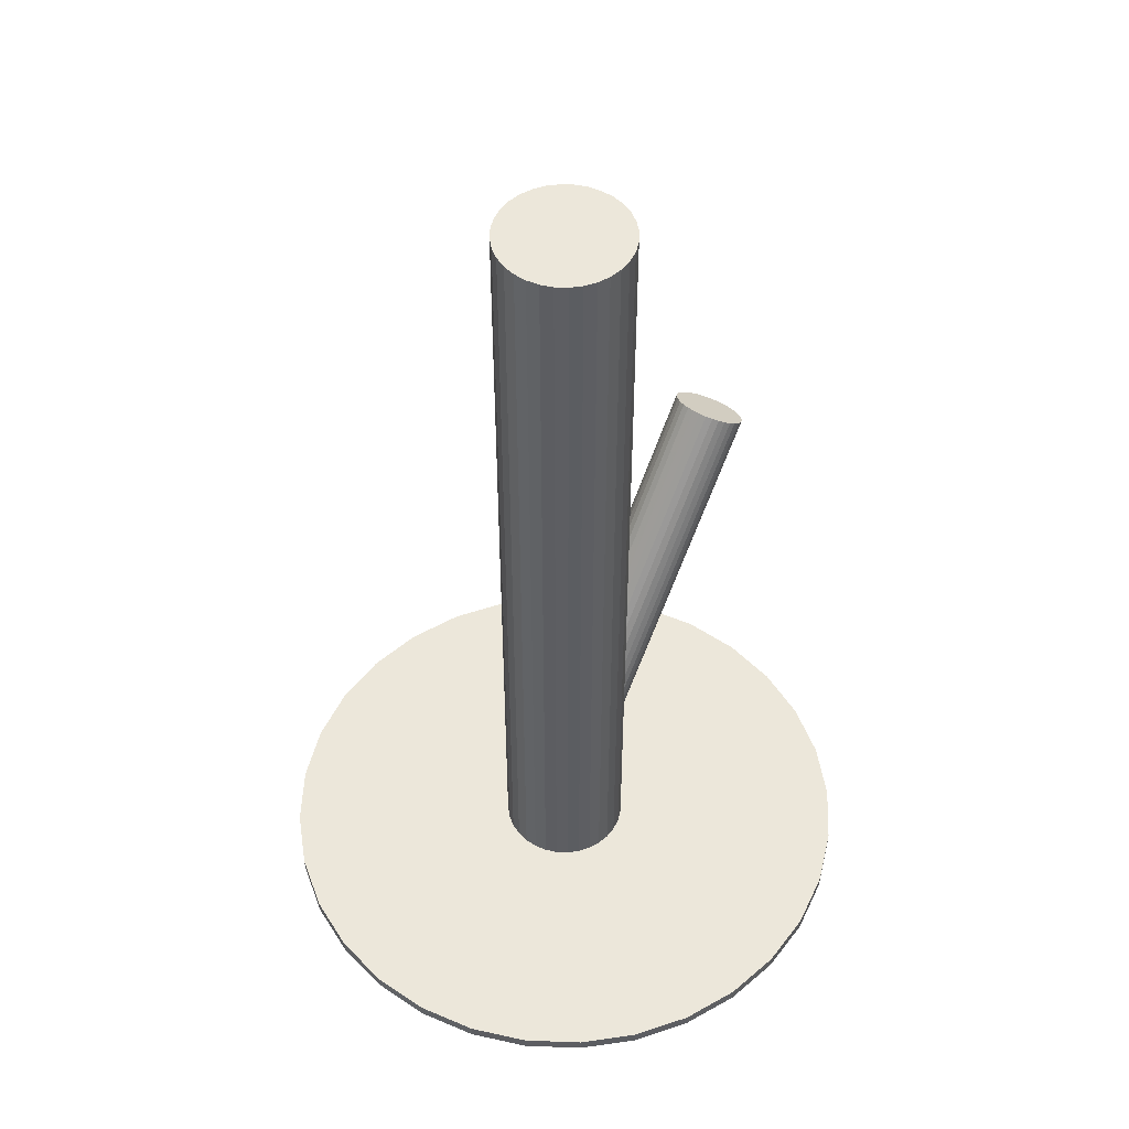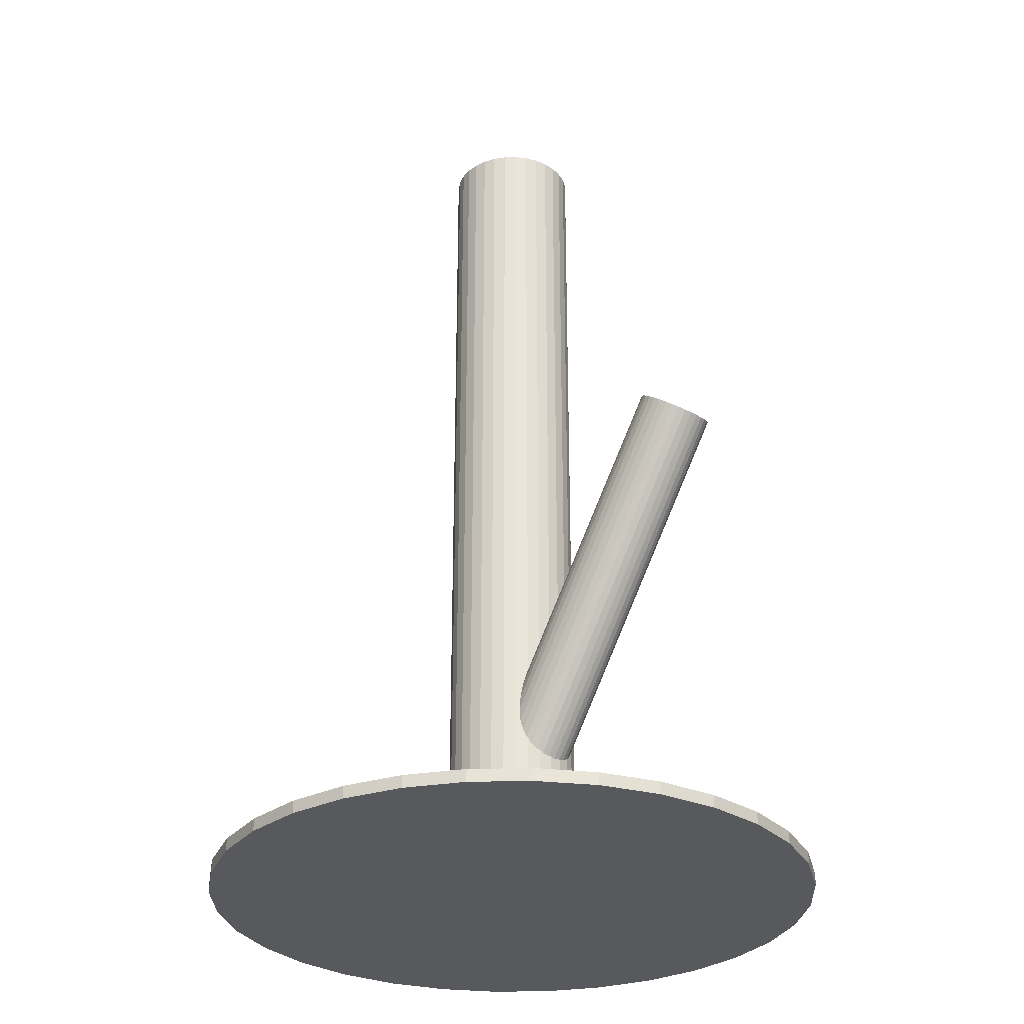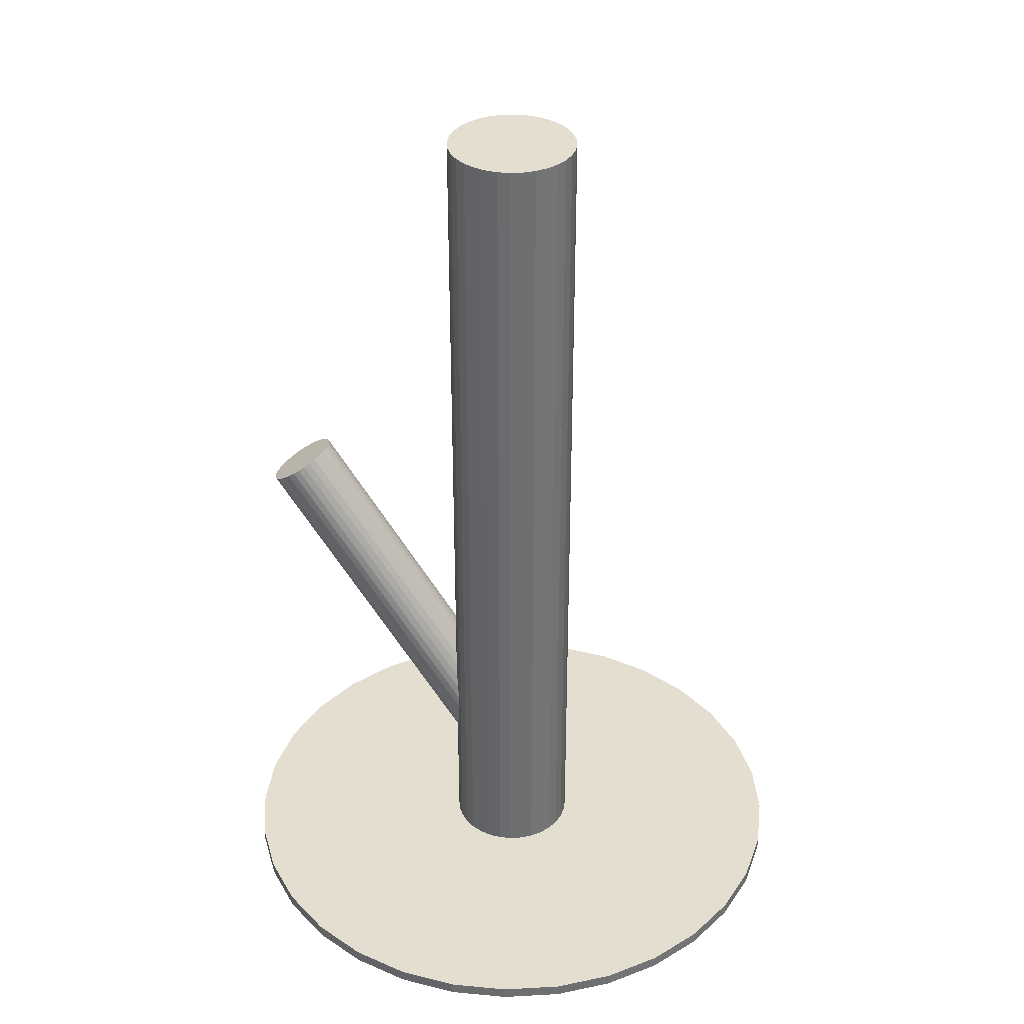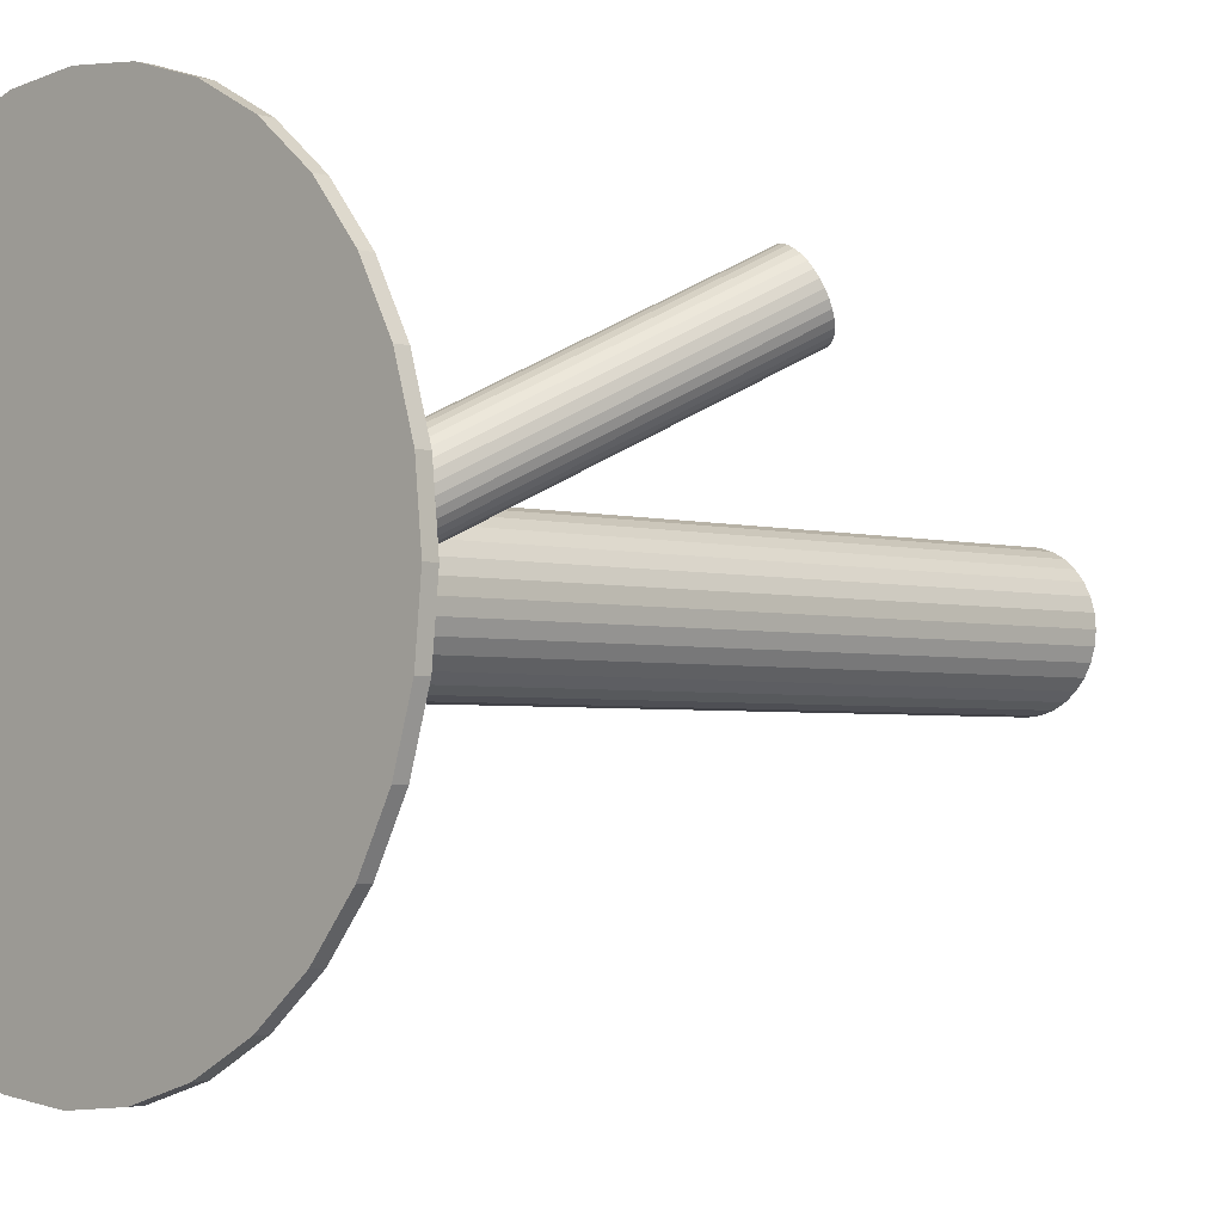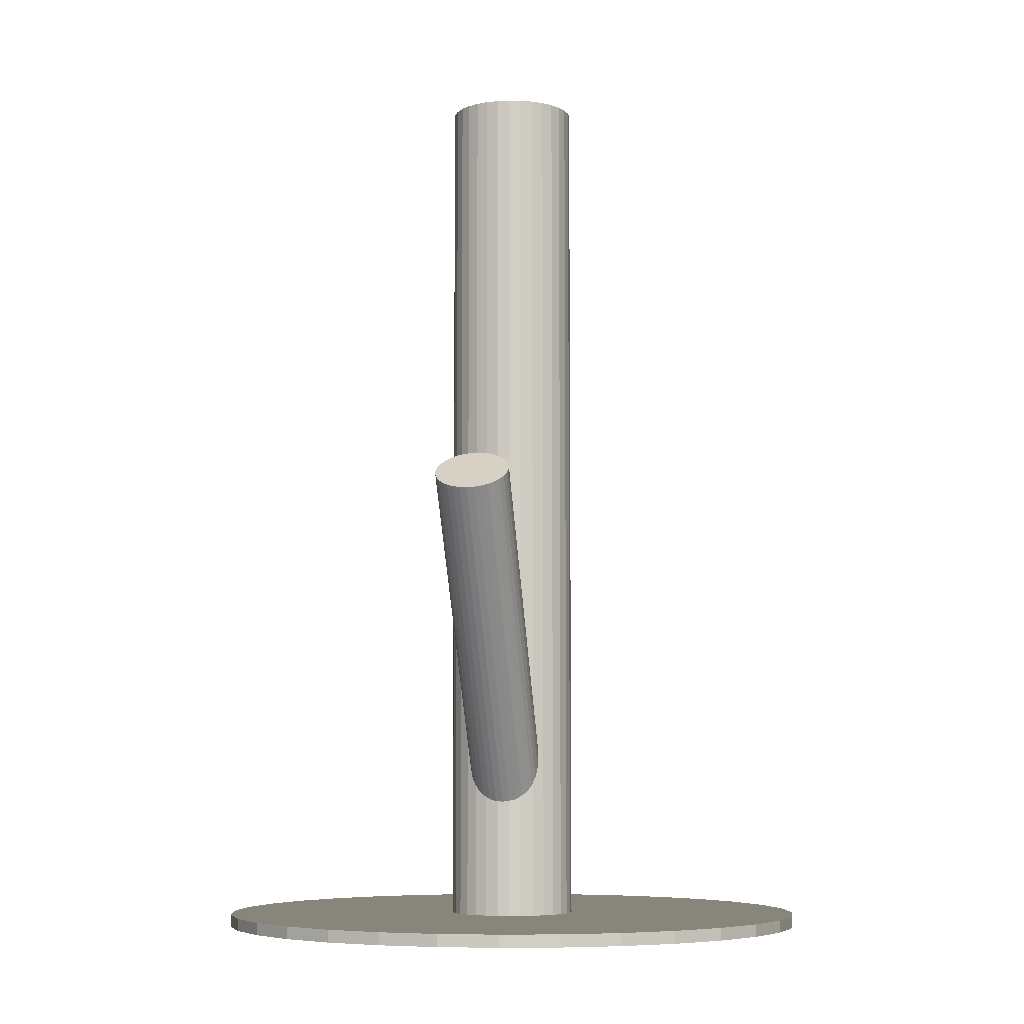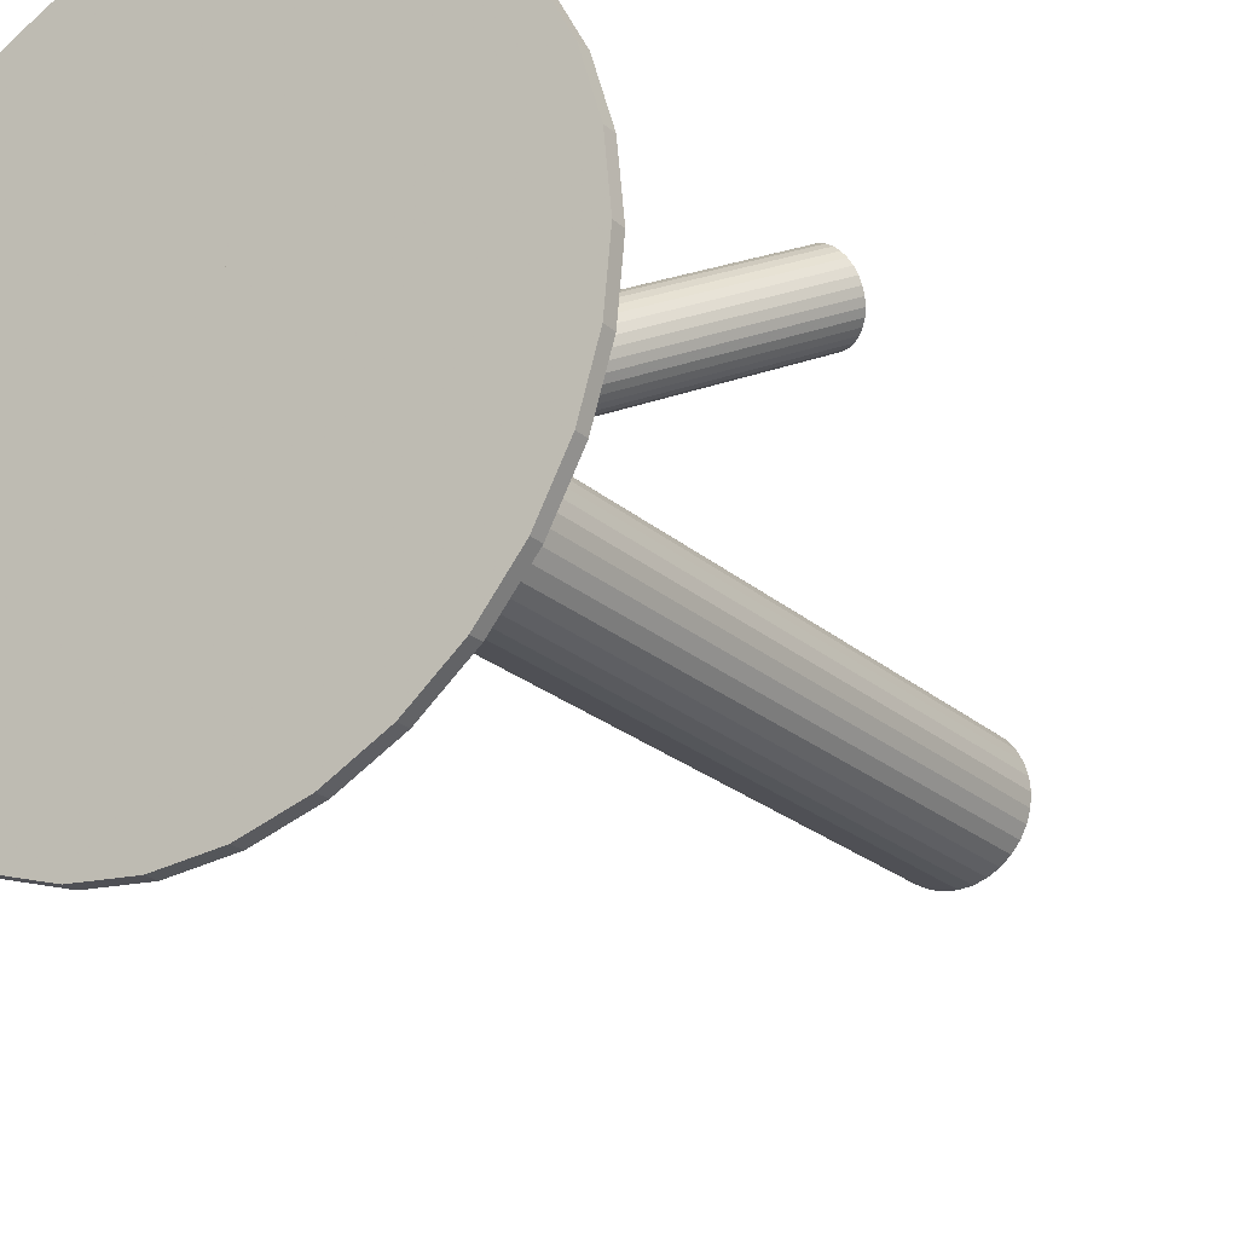
<metadata>
{"format":"obj","ext":"obj","renderer":"f3d","projection":"perspective","resolution":1024,"background":"white","views":[{"elev":50.9,"azim":75.5,"up":"+Z"},{"elev":-30.0,"azim":176.4,"up":"+Z"},{"elev":35.8,"azim":-32.3,"up":"+Z"},{"elev":-2.8,"azim":-135.5,"up":"+Y"},{"elev":-6.4,"azim":-132.6,"up":"+Z"},{"elev":-22.7,"azim":-145.6,"up":"+Y"}]}
</metadata>
<code>
v 0 0 -0.1326
v 0 0 0.1326
v 0 0.01908 -0.1326
v 0 0.01908 0.1326
v -0 -0.01908 -0.1326
v -0 -0.01908 0.1326
v -0.007301 0.01763 -0.1326
v -0.007301 0.01763 0.1326
v -0.007301 -0.01763 -0.1326
v -0.007301 -0.01763 0.1326
v -0.003722 0.01871 -0.1326
v -0.003722 0.01871 0.1326
v -0.003722 -0.01871 -0.1326
v -0.003722 -0.01871 0.1326
v 0.01763 -0.007301 -0.1326
v 0.01763 -0.007301 0.1326
v 0.01763 0.007301 -0.1326
v 0.01763 0.007301 0.1326
v 0.01871 -0.003722 -0.1326
v 0.01871 -0.003722 0.1326
v 0.01871 0.003722 -0.1326
v 0.01871 0.003722 0.1326
v -0.01349 -0.01349 -0.1326
v -0.01349 -0.01349 0.1326
v -0.01349 0.01349 -0.1326
v -0.01349 0.01349 0.1326
v 0.0106 0.01586 -0.1326
v 0.0106 0.01586 0.1326
v 0.0106 -0.01586 -0.1326
v 0.0106 -0.01586 0.1326
v 0.01908 0 -0.1326
v 0.01908 0 0.1326
v 0.01586 0.0106 -0.1326
v 0.01586 0.0106 0.1326
v 0.01586 -0.0106 -0.1326
v 0.01586 -0.0106 0.1326
v -0.01586 0.0106 -0.1326
v -0.01586 0.0106 0.1326
v -0.01586 -0.0106 -0.1326
v -0.01586 -0.0106 0.1326
v -0.01908 0 -0.1326
v -0.01908 0 0.1326
v -0.0106 0.01586 -0.1326
v -0.0106 0.01586 0.1326
v -0.0106 -0.01586 -0.1326
v -0.0106 -0.01586 0.1326
v 0.01349 -0.01349 -0.1326
v 0.01349 -0.01349 0.1326
v 0.01349 0.01349 -0.1326
v 0.01349 0.01349 0.1326
v -0.01871 -0.003722 -0.1326
v -0.01871 -0.003722 0.1326
v -0.01871 0.003722 -0.1326
v -0.01871 0.003722 0.1326
v -0.01763 -0.007301 -0.1326
v -0.01763 -0.007301 0.1326
v -0.01763 0.007301 -0.1326
v -0.01763 0.007301 0.1326
v 0.003722 0.01871 -0.1326
v 0.003722 0.01871 0.1326
v 0.003722 -0.01871 -0.1326
v 0.003722 -0.01871 0.1326
v 0.007301 0.01763 -0.1326
v 0.007301 0.01763 0.1326
v 0.007301 -0.01763 -0.1326
v 0.007301 -0.01763 0.1326
v 0 0 -0.1017
v -0.04625 0.05849 0.004243
v -0.005518 0.006979 -0.108
v -0.05177 0.06547 -0.002019
v 0.005518 -0.006979 -0.09544
v -0.04074 0.05152 0.01051
v -0.009329 0.002053 -0.1069
v -0.05558 0.06055 -0.0009634
v -0.000153 -0.009551 -0.09649
v -0.04641 0.04894 0.00945
v -0.002132 -0.009706 -0.09727
v -0.04839 0.04879 0.008672
v -0.009936 0.0001629 -0.1061
v -0.05619 0.05866 -0.0001846
v 0.003747 -0.008161 -0.09556
v -0.04251 0.05033 0.01039
v -0.007077 0.005528 -0.1078
v -0.05333 0.06402 -0.001898
v 0.008534 0.006748 -0.1017
v -0.03772 0.06524 0.004243
v -0.007293 -0.00798 -0.1005
v -0.05355 0.05051 0.005465
v -0.009447 -0.005257 -0.1029
v -0.0557 0.05324 0.003022
v -0.005773 -0.008905 -0.0993
v -0.05203 0.04959 0.00664
v -0.009996 -0.003564 -0.1041
v -0.05625 0.05493 0.001847
v 0.001832 -0.00903 -0.09591
v -0.04442 0.04946 0.01003
v -0.008364 0.003865 -0.1075
v -0.05462 0.06236 -0.001542
v 0.01016 0.001734 -0.09822
v -0.03609 0.06023 0.007723
v 0.00403 0.009488 -0.1052
v -0.04222 0.06798 0.0007644
v -0.00403 -0.009488 -0.09822
v -0.05028 0.04901 0.007723
v -0.01016 -0.001734 -0.1052
v -0.05642 0.05676 0.0007644
v 0.008364 -0.003865 -0.09591
v -0.03789 0.05463 0.01003
v -0.001832 0.00903 -0.1075
v -0.04809 0.06752 -0.001542
v 0.009996 0.003564 -0.0993
v -0.03626 0.06206 0.00664
v 0.005773 0.008905 -0.1041
v -0.04048 0.0674 0.001847
v 0.009447 0.005257 -0.1005
v -0.03681 0.06375 0.005465
v 0.007293 0.00798 -0.1029
v -0.03896 0.06647 0.003022
v -0.008534 -0.006748 -0.1017
v -0.05479 0.05175 0.004243
v 0.007077 -0.005528 -0.09556
v -0.03918 0.05297 0.01039
v -0.003747 0.008161 -0.1078
v -0.05 0.06665 -0.001898
v 0.009936 -0.0001629 -0.09727
v -0.03632 0.05833 0.008672
v 0.002132 0.009706 -0.1061
v -0.04412 0.0682 -0.0001846
v 0.000153 0.009551 -0.1069
v -0.0461 0.06805 -0.0009634
v 0.009329 -0.002053 -0.09649
v -0.03692 0.05644 0.00945
v 0 0 -0.129
v 0 0 -0.1326
v -0 -0.08949 -0.129
v -0 -0.08949 -0.1326
v 0 0.08949 -0.129
v 0 0.08949 -0.1326
v 0.04972 0.07441 -0.129
v 0.04972 0.07441 -0.1326
v 0.04972 -0.07441 -0.129
v 0.04972 -0.07441 -0.1326
v -0.08949 0 -0.129
v -0.08949 0 -0.1326
v 0.01746 0.08778 -0.129
v 0.01746 0.08778 -0.1326
v 0.01746 -0.08778 -0.129
v 0.01746 -0.08778 -0.1326
v 0.08778 0.01746 -0.129
v 0.08778 0.01746 -0.1326
v 0.08778 -0.01746 -0.129
v 0.08778 -0.01746 -0.1326
v 0.03425 -0.08268 -0.129
v 0.03425 -0.08268 -0.1326
v 0.03425 0.08268 -0.129
v 0.03425 0.08268 -0.1326
v -0.08268 0.03425 -0.129
v -0.08268 0.03425 -0.1326
v -0.08268 -0.03425 -0.129
v -0.08268 -0.03425 -0.1326
v 0.07441 0.04972 -0.129
v 0.07441 0.04972 -0.1326
v 0.07441 -0.04972 -0.129
v 0.07441 -0.04972 -0.1326
v -0.06328 -0.06328 -0.129
v -0.06328 -0.06328 -0.1326
v -0.06328 0.06328 -0.129
v -0.06328 0.06328 -0.1326
v 0.06328 -0.06328 -0.129
v 0.06328 -0.06328 -0.1326
v 0.06328 0.06328 -0.129
v 0.06328 0.06328 -0.1326
v -0.07441 0.04972 -0.129
v -0.07441 0.04972 -0.1326
v -0.07441 -0.04972 -0.129
v -0.07441 -0.04972 -0.1326
v 0.08268 0.03425 -0.129
v 0.08268 0.03425 -0.1326
v 0.08268 -0.03425 -0.129
v 0.08268 -0.03425 -0.1326
v -0.03425 -0.08268 -0.129
v -0.03425 -0.08268 -0.1326
v -0.03425 0.08268 -0.129
v -0.03425 0.08268 -0.1326
v -0.08778 0.01746 -0.129
v -0.08778 0.01746 -0.1326
v -0.08778 -0.01746 -0.129
v -0.08778 -0.01746 -0.1326
v -0.01746 0.08778 -0.129
v -0.01746 0.08778 -0.1326
v -0.01746 -0.08778 -0.129
v -0.01746 -0.08778 -0.1326
v 0.08949 0 -0.129
v 0.08949 0 -0.1326
v -0.04972 0.07441 -0.129
v -0.04972 0.07441 -0.1326
v -0.04972 -0.07441 -0.129
v -0.04972 -0.07441 -0.1326
f 31 1 21
f 31 21 32
f 32 21 22
f 32 22 2
f 21 1 17
f 21 17 22
f 22 17 18
f 22 18 2
f 17 1 33
f 17 33 18
f 18 33 34
f 18 34 2
f 33 1 49
f 33 49 34
f 34 49 50
f 34 50 2
f 49 1 27
f 49 27 50
f 50 27 28
f 50 28 2
f 27 1 63
f 27 63 28
f 28 63 64
f 28 64 2
f 63 1 59
f 63 59 64
f 64 59 60
f 64 60 2
f 59 1 3
f 59 3 60
f 60 3 4
f 60 4 2
f 3 1 11
f 3 11 4
f 4 11 12
f 4 12 2
f 11 1 7
f 11 7 12
f 12 7 8
f 12 8 2
f 7 1 43
f 7 43 8
f 8 43 44
f 8 44 2
f 43 1 25
f 43 25 44
f 44 25 26
f 44 26 2
f 25 1 37
f 25 37 26
f 26 37 38
f 26 38 2
f 37 1 57
f 37 57 38
f 38 57 58
f 38 58 2
f 57 1 53
f 57 53 58
f 58 53 54
f 58 54 2
f 53 1 41
f 53 41 54
f 54 41 42
f 54 42 2
f 41 1 51
f 41 51 42
f 42 51 52
f 42 52 2
f 51 1 55
f 51 55 52
f 52 55 56
f 52 56 2
f 55 1 39
f 55 39 56
f 56 39 40
f 56 40 2
f 39 1 23
f 39 23 40
f 40 23 24
f 40 24 2
f 23 1 45
f 23 45 24
f 24 45 46
f 24 46 2
f 45 1 9
f 45 9 46
f 46 9 10
f 46 10 2
f 9 1 13
f 9 13 10
f 10 13 14
f 10 14 2
f 13 1 5
f 13 5 14
f 14 5 6
f 14 6 2
f 5 1 61
f 5 61 6
f 6 61 62
f 6 62 2
f 61 1 65
f 61 65 62
f 62 65 66
f 62 66 2
f 65 1 29
f 65 29 66
f 66 29 30
f 66 30 2
f 29 1 47
f 29 47 30
f 30 47 48
f 30 48 2
f 47 1 35
f 47 35 48
f 48 35 36
f 48 36 2
f 35 1 15
f 35 15 36
f 36 15 16
f 36 16 2
f 15 1 19
f 15 19 16
f 16 19 20
f 16 20 2
f 19 1 31
f 19 31 20
f 20 31 32
f 20 32 2
f 119 67 87
f 119 87 120
f 120 87 88
f 120 88 68
f 87 67 91
f 87 91 88
f 88 91 92
f 88 92 68
f 91 67 103
f 91 103 92
f 92 103 104
f 92 104 68
f 103 67 77
f 103 77 104
f 104 77 78
f 104 78 68
f 77 67 75
f 77 75 78
f 78 75 76
f 78 76 68
f 75 67 95
f 75 95 76
f 76 95 96
f 76 96 68
f 95 67 81
f 95 81 96
f 96 81 82
f 96 82 68
f 81 67 71
f 81 71 82
f 82 71 72
f 82 72 68
f 71 67 121
f 71 121 72
f 72 121 122
f 72 122 68
f 121 67 107
f 121 107 122
f 122 107 108
f 122 108 68
f 107 67 131
f 107 131 108
f 108 131 132
f 108 132 68
f 131 67 125
f 131 125 132
f 132 125 126
f 132 126 68
f 125 67 99
f 125 99 126
f 126 99 100
f 126 100 68
f 99 67 111
f 99 111 100
f 100 111 112
f 100 112 68
f 111 67 115
f 111 115 112
f 112 115 116
f 112 116 68
f 115 67 85
f 115 85 116
f 116 85 86
f 116 86 68
f 85 67 117
f 85 117 86
f 86 117 118
f 86 118 68
f 117 67 113
f 117 113 118
f 118 113 114
f 118 114 68
f 113 67 101
f 113 101 114
f 114 101 102
f 114 102 68
f 101 67 127
f 101 127 102
f 102 127 128
f 102 128 68
f 127 67 129
f 127 129 128
f 128 129 130
f 128 130 68
f 129 67 109
f 129 109 130
f 130 109 110
f 130 110 68
f 109 67 123
f 109 123 110
f 110 123 124
f 110 124 68
f 123 67 69
f 123 69 124
f 124 69 70
f 124 70 68
f 69 67 83
f 69 83 70
f 70 83 84
f 70 84 68
f 83 67 97
f 83 97 84
f 84 97 98
f 84 98 68
f 97 67 73
f 97 73 98
f 98 73 74
f 98 74 68
f 73 67 79
f 73 79 74
f 74 79 80
f 74 80 68
f 79 67 105
f 79 105 80
f 80 105 106
f 80 106 68
f 105 67 93
f 105 93 106
f 106 93 94
f 106 94 68
f 93 67 89
f 93 89 94
f 94 89 90
f 94 90 68
f 89 67 119
f 89 119 90
f 90 119 120
f 90 120 68
f 194 134 150
f 194 150 193
f 193 150 149
f 193 149 133
f 150 134 178
f 150 178 149
f 149 178 177
f 149 177 133
f 178 134 162
f 178 162 177
f 177 162 161
f 177 161 133
f 162 134 172
f 162 172 161
f 161 172 171
f 161 171 133
f 172 134 140
f 172 140 171
f 171 140 139
f 171 139 133
f 140 134 156
f 140 156 139
f 139 156 155
f 139 155 133
f 156 134 146
f 156 146 155
f 155 146 145
f 155 145 133
f 146 134 138
f 146 138 145
f 145 138 137
f 145 137 133
f 138 134 190
f 138 190 137
f 137 190 189
f 137 189 133
f 190 134 184
f 190 184 189
f 189 184 183
f 189 183 133
f 184 134 196
f 184 196 183
f 183 196 195
f 183 195 133
f 196 134 168
f 196 168 195
f 195 168 167
f 195 167 133
f 168 134 174
f 168 174 167
f 167 174 173
f 167 173 133
f 174 134 158
f 174 158 173
f 173 158 157
f 173 157 133
f 158 134 186
f 158 186 157
f 157 186 185
f 157 185 133
f 186 134 144
f 186 144 185
f 185 144 143
f 185 143 133
f 144 134 188
f 144 188 143
f 143 188 187
f 143 187 133
f 188 134 160
f 188 160 187
f 187 160 159
f 187 159 133
f 160 134 176
f 160 176 159
f 159 176 175
f 159 175 133
f 176 134 166
f 176 166 175
f 175 166 165
f 175 165 133
f 166 134 198
f 166 198 165
f 165 198 197
f 165 197 133
f 198 134 182
f 198 182 197
f 197 182 181
f 197 181 133
f 182 134 192
f 182 192 181
f 181 192 191
f 181 191 133
f 192 134 136
f 192 136 191
f 191 136 135
f 191 135 133
f 136 134 148
f 136 148 135
f 135 148 147
f 135 147 133
f 148 134 154
f 148 154 147
f 147 154 153
f 147 153 133
f 154 134 142
f 154 142 153
f 153 142 141
f 153 141 133
f 142 134 170
f 142 170 141
f 141 170 169
f 141 169 133
f 170 134 164
f 170 164 169
f 169 164 163
f 169 163 133
f 164 134 180
f 164 180 163
f 163 180 179
f 163 179 133
f 180 134 152
f 180 152 179
f 179 152 151
f 179 151 133
f 152 134 194
f 152 194 151
f 151 194 193
f 151 193 133

</code>
